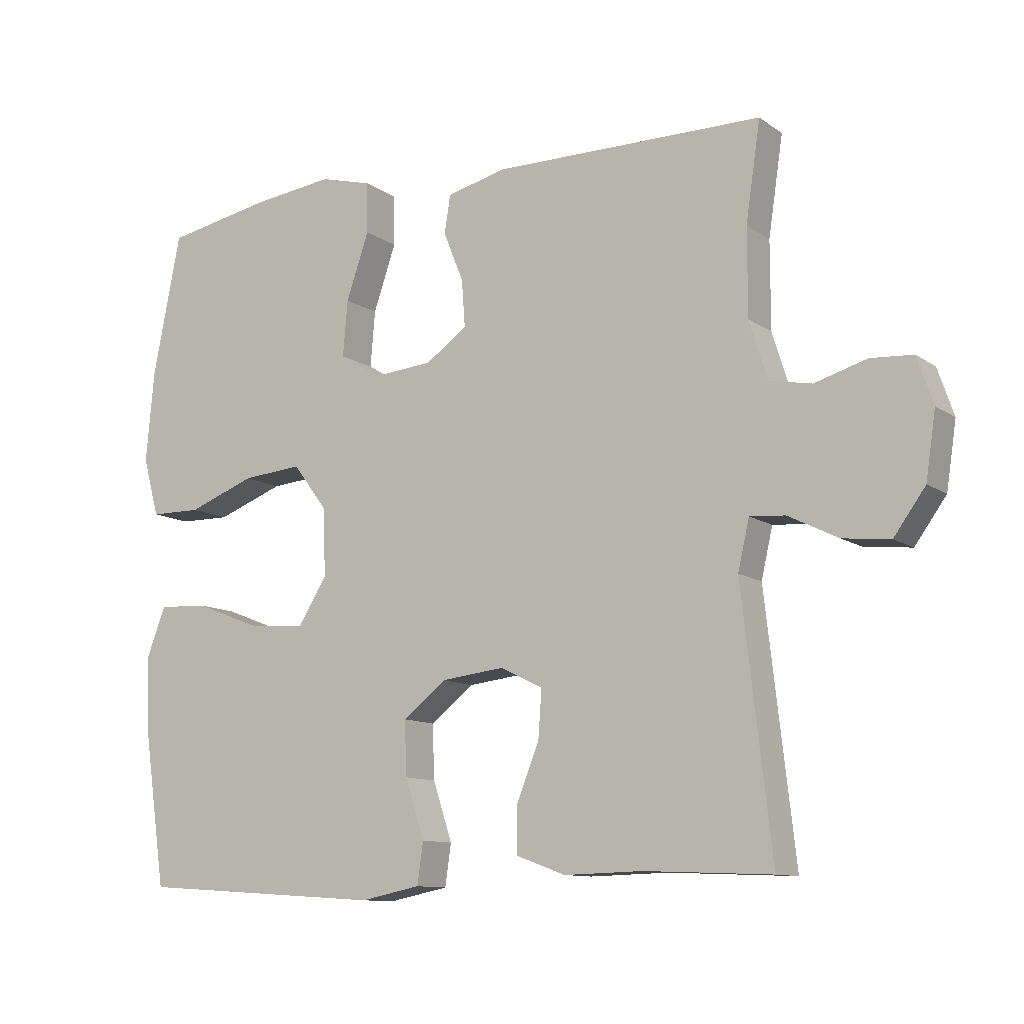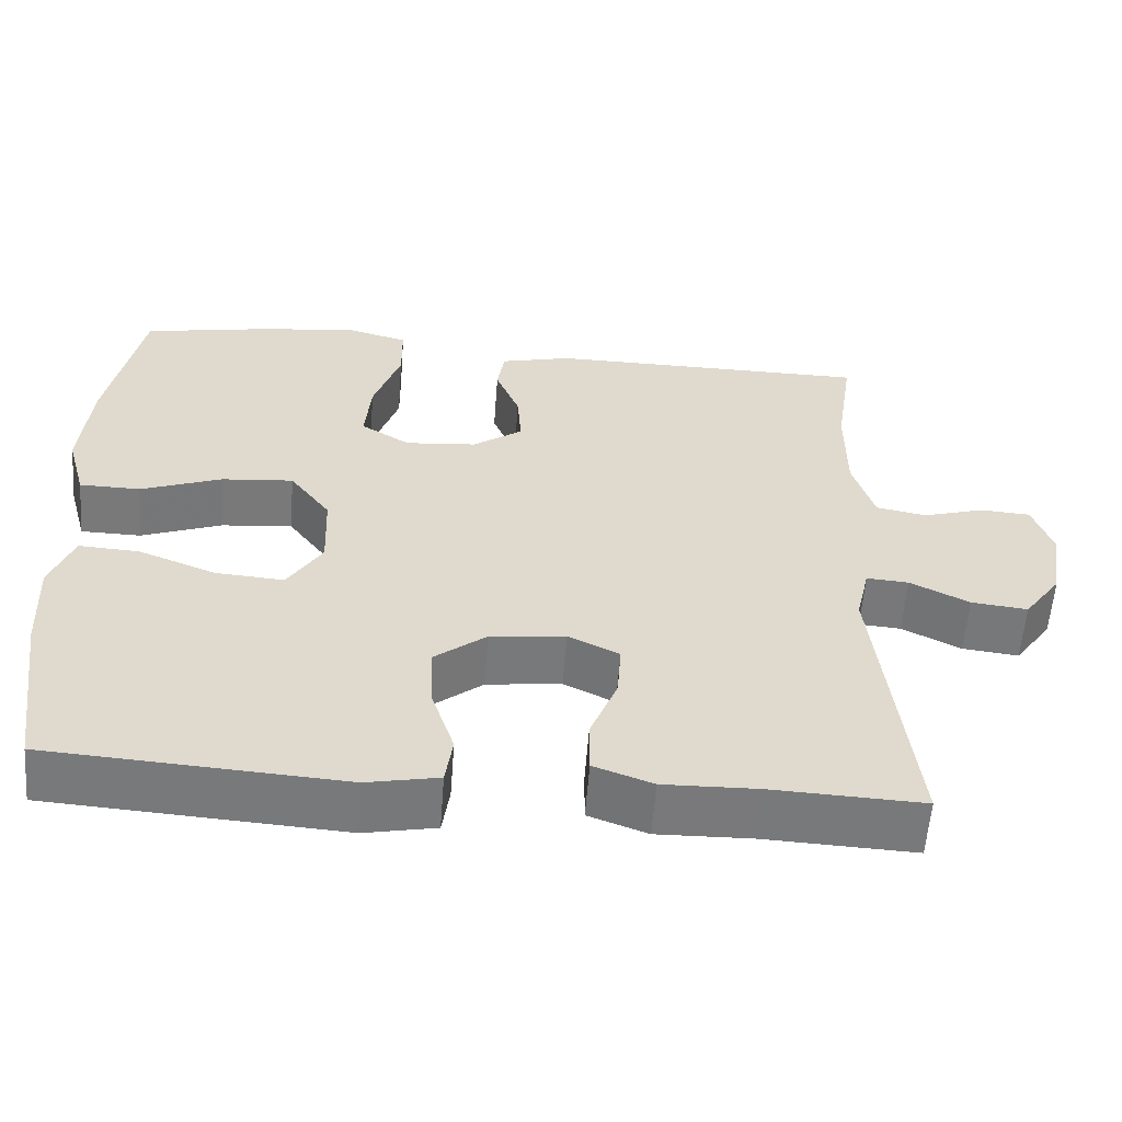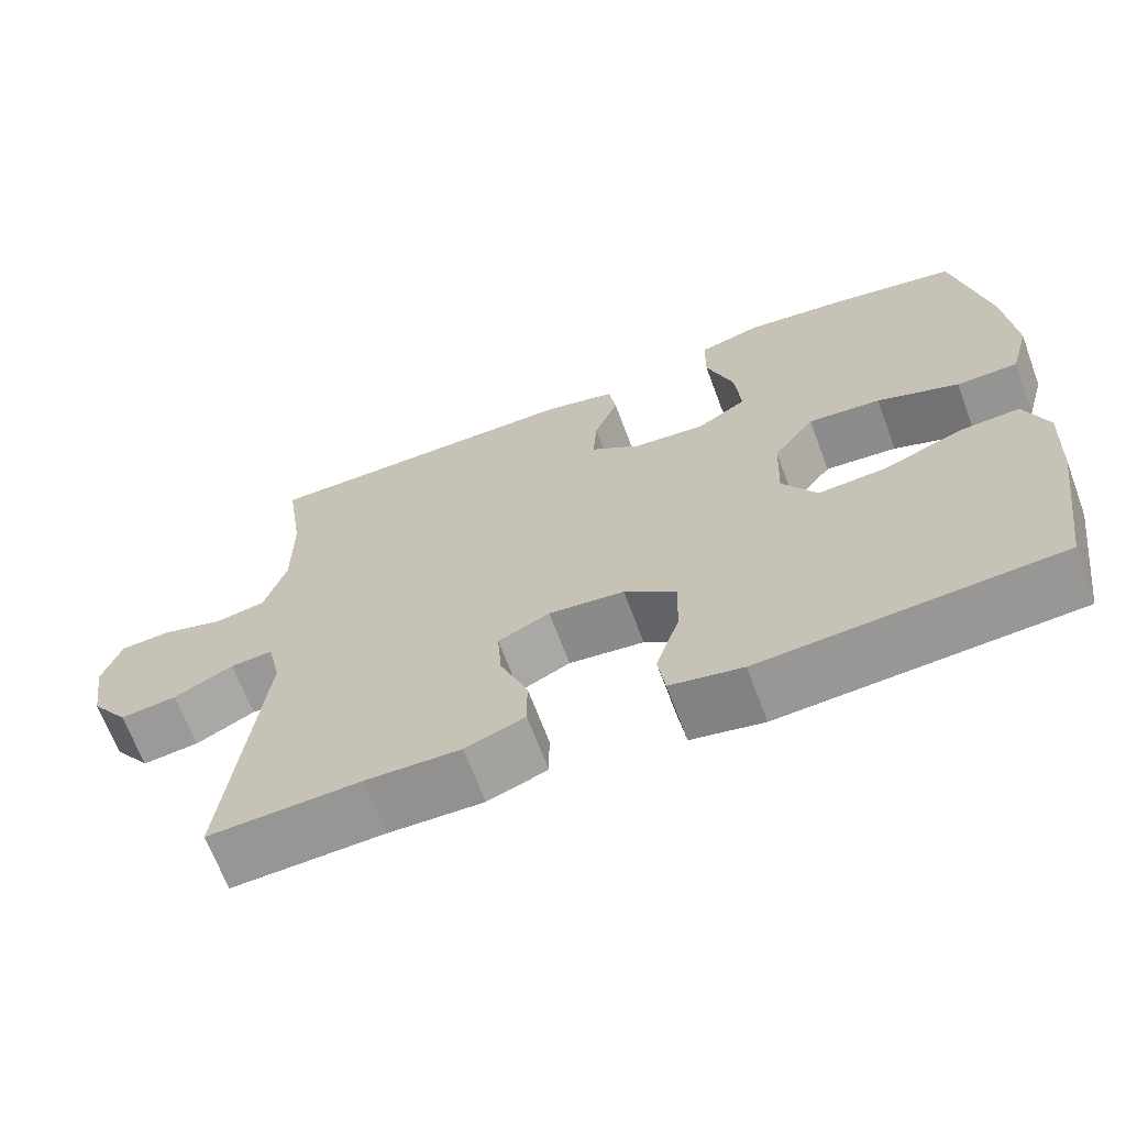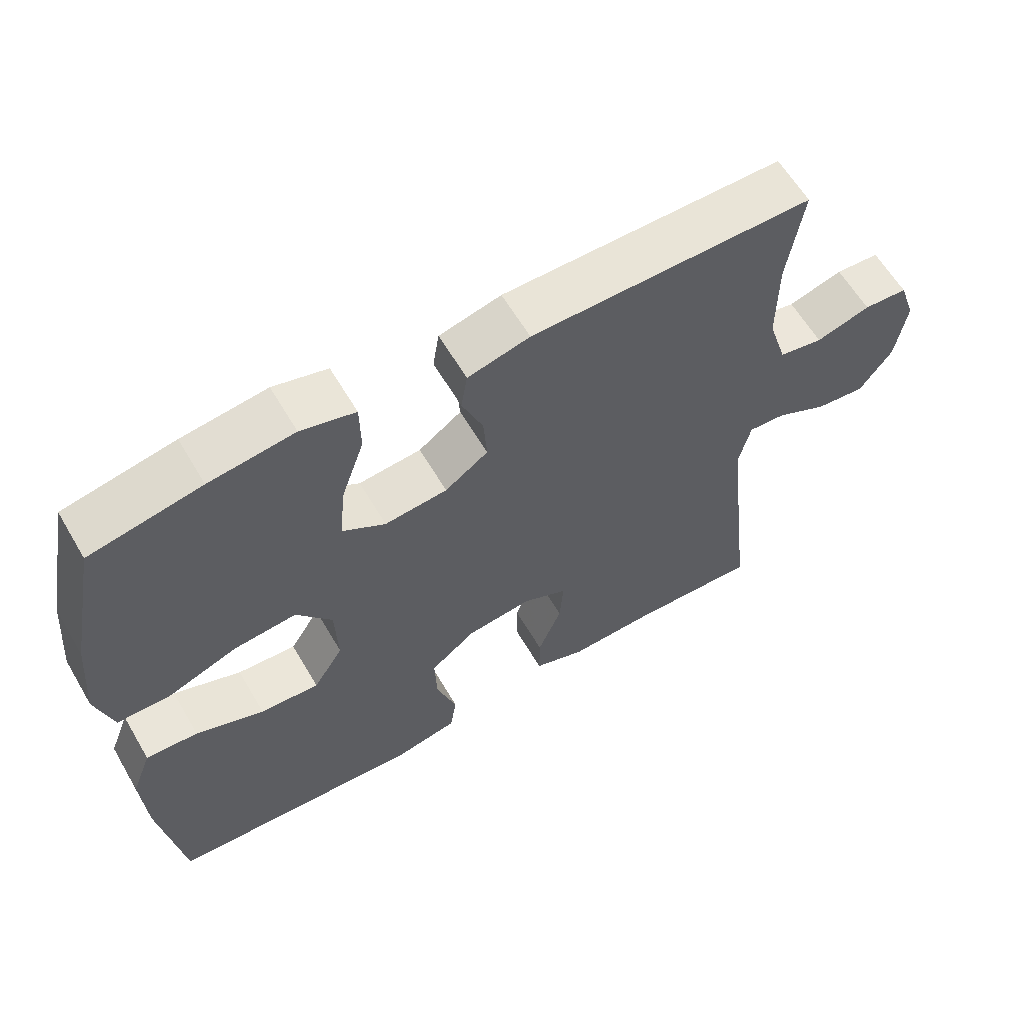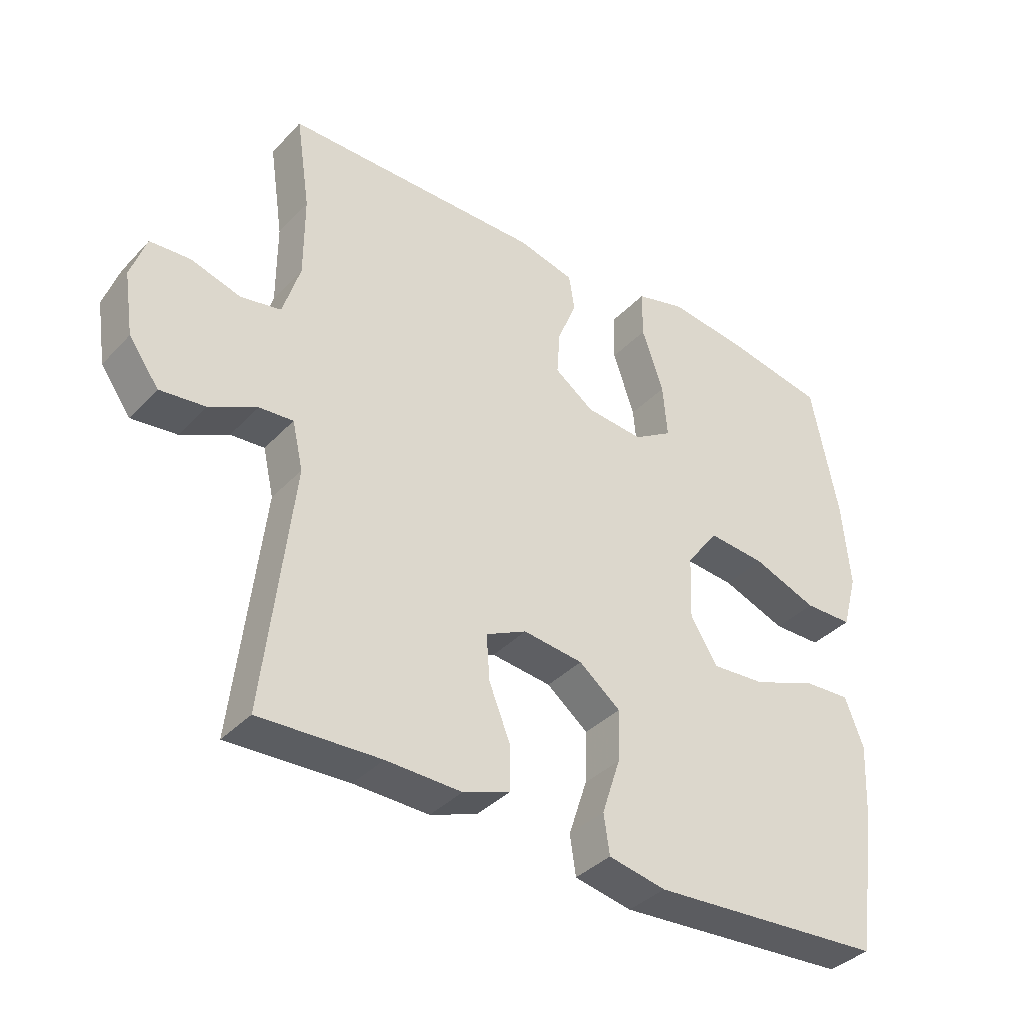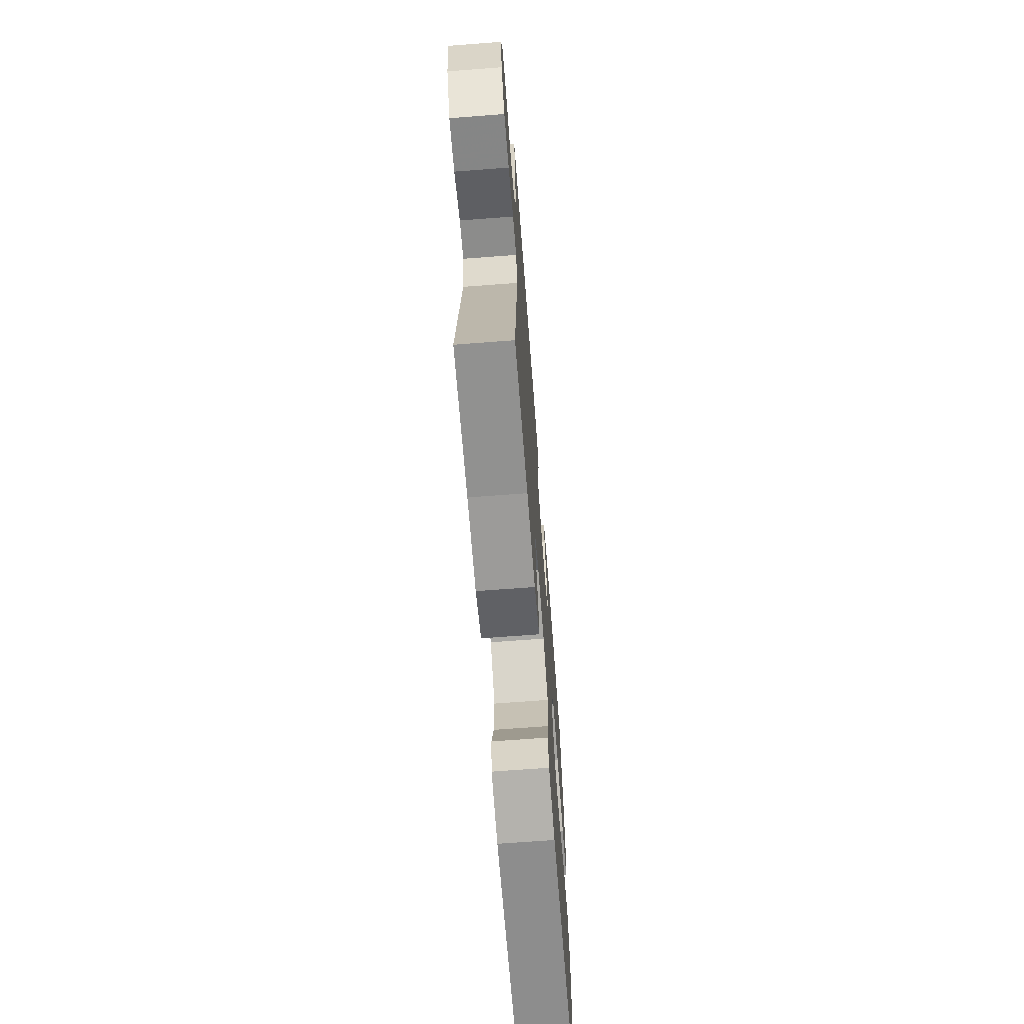
<metadata>
{"format":"obj","ext":"obj","renderer":"f3d","projection":"perspective","resolution":1024,"background":"white","views":[{"elev":-10.9,"azim":-148.2,"up":"+Z"},{"elev":-57.8,"azim":175.7,"up":"+Z"},{"elev":-66.7,"azim":20.4,"up":"+Z"},{"elev":61.3,"azim":149.6,"up":"+Z"},{"elev":-37.4,"azim":-37.4,"up":"+Z"},{"elev":-68.3,"azim":-85.6,"up":"+Z"}]}
</metadata>
<code>
v 0.5 0.07 -0.5
v 0.132 0.07 -0.524
v 0.042 0.07 -0.506
v 0.033 0.07 -0.444
v 0.062 0.07 -0.356
v 0.065 0.07 -0.275
v 0 0.07 -0.224
v -0.094 0.07 -0.213
v -0.158 0.07 -0.244
v -0.153 0.07 -0.315
v -0.119 0.07 -0.4
v -0.119 0.07 -0.468
v -0.193 0.07 -0.495
v -0.311 0.07 -0.492
v -0.5 0.07 -0.5
v -0.456 0.07 -0.114
v -0.473 0.07 -0.04
v -0.526 0.07 -0.044
v -0.6 0.07 -0.081
v -0.671 0.07 -0.089
v -0.718 0.07 -0.024
v -0.733 0.07 0.074
v -0.709 0.07 0.144
v -0.646 0.07 0.148
v -0.568 0.07 0.125
v -0.505 0.07 0.137
v -0.478 0.07 0.224
v -0.478 0.07 0.353
v -0.5 0.07 0.5
v -0.095 0.07 0.502
v -0.006 0.07 0.48
v 0.003 0.07 0.423
v -0.027 0.07 0.349
v -0.032 0.07 0.279
v 0.03 0.07 0.235
v 0.12 0.07 0.227
v 0.181 0.07 0.265
v 0.174 0.07 0.349
v 0.14 0.07 0.448
v 0.141 0.07 0.524
v 0.219 0.07 0.545
v 0.341 0.07 0.53
v 0.5 0.07 0.5
v 0.542 0.07 0.287
v 0.554 0.07 0.151
v 0.53 0.07 0.064
v 0.454 0.07 0.063
v 0.353 0.07 0.101
v 0.263 0.07 0.109
v 0.212 0.07 0.041
v 0.208 0.07 -0.06
v 0.251 0.07 -0.129
v 0.336 0.07 -0.123
v 0.434 0.07 -0.085
v 0.509 0.07 -0.081
v 0.538 0.07 -0.157
v 0.532 0.07 -0.278
v 0.5 0 -0.5
v 0.132 0 -0.524
v 0.042 0 -0.506
v 0.033 0 -0.444
v 0.062 0 -0.356
v 0.065 0 -0.275
v 0 0 -0.224
v -0.094 0 -0.213
v -0.158 0 -0.244
v -0.153 0 -0.315
v -0.119 0 -0.4
v -0.119 0 -0.468
v -0.193 0 -0.495
v -0.311 0 -0.492
v -0.5 0 -0.5
v -0.456 0 -0.114
v -0.473 0 -0.04
v -0.526 0 -0.044
v -0.6 0 -0.081
v -0.671 0 -0.089
v -0.718 0 -0.024
v -0.733 0 0.074
v -0.709 0 0.144
v -0.646 0 0.148
v -0.568 0 0.125
v -0.505 0 0.137
v -0.478 0 0.224
v -0.478 0 0.353
v -0.5 0 0.5
v -0.095 0 0.502
v -0.006 0 0.48
v 0.003 0 0.423
v -0.027 0 0.349
v -0.032 0 0.279
v 0.03 0 0.235
v 0.12 0 0.227
v 0.181 0 0.265
v 0.174 0 0.349
v 0.14 0 0.448
v 0.141 0 0.524
v 0.219 0 0.545
v 0.341 0 0.53
v 0.5 0 0.5
v 0.542 0 0.287
v 0.554 0 0.151
v 0.53 0 0.064
v 0.454 0 0.063
v 0.353 0 0.101
v 0.263 0 0.109
v 0.212 0 0.041
v 0.208 0 -0.06
v 0.251 0 -0.129
v 0.336 0 -0.123
v 0.434 0 -0.085
v 0.509 0 -0.081
v 0.538 0 -0.157
v 0.532 0 -0.278
f 3 4 5
f 2 3 5
f 1 2 5
f 57 1 5
f 56 57 5
f 55 56 5
f 54 55 5
f 53 54 5
f 52 53 5 6
f 51 52 6 7
f 50 51 7 8
f 49 50 8 9
f 46 47 48
f 45 46 48
f 44 45 48
f 43 44 48
f 42 43 48
f 41 42 48
f 40 41 48
f 39 40 48
f 38 39 48
f 37 38 48 49
f 36 37 49 9
f 31 32 33
f 30 31 33
f 29 30 33
f 28 29 33
f 27 28 33 34
f 26 27 34 35
f 23 24 25
f 22 23 25
f 21 22 25
f 20 21 25
f 19 20 25
f 18 19 25
f 26 35 36
f 25 26 36
f 18 25 36
f 17 18 36
f 14 15 16
f 14 16 17
f 13 14 17
f 12 13 17
f 11 12 17
f 10 11 17
f 17 36 9
f 9 10 17
f 62 61 60
f 62 60 59
f 62 59 58
f 62 58 114
f 62 114 113
f 62 113 112
f 62 112 111
f 62 111 110
f 63 62 110 109
f 64 63 109 108
f 65 64 108 107
f 66 65 107 106
f 105 104 103
f 105 103 102
f 105 102 101
f 105 101 100
f 105 100 99
f 105 99 98
f 105 98 97
f 105 97 96
f 105 96 95
f 106 105 95 94
f 66 106 94 93
f 90 89 88
f 90 88 87
f 90 87 86
f 90 86 85
f 91 90 85 84
f 92 91 84 83
f 82 81 80
f 82 80 79
f 82 79 78
f 82 78 77
f 82 77 76
f 82 76 75
f 93 92 83
f 93 83 82
f 93 82 75
f 93 75 74
f 73 72 71
f 74 73 71
f 74 71 70
f 74 70 69
f 74 69 68
f 74 68 67
f 66 93 74
f 74 67 66
f 1 58 59 2
f 2 59 60 3
f 3 60 61 4
f 4 61 62 5
f 5 62 63 6
f 6 63 64 7
f 7 64 65 8
f 8 65 66 9
f 9 66 67 10
f 10 67 68 11
f 11 68 69 12
f 12 69 70 13
f 13 70 71 14
f 14 71 72 15
f 15 72 73 16
f 16 73 74 17
f 17 74 75 18
f 18 75 76 19
f 19 76 77 20
f 20 77 78 21
f 21 78 79 22
f 22 79 80 23
f 23 80 81 24
f 24 81 82 25
f 25 82 83 26
f 26 83 84 27
f 27 84 85 28
f 28 85 86 29
f 29 86 87 30
f 30 87 88 31
f 31 88 89 32
f 32 89 90 33
f 33 90 91 34
f 34 91 92 35
f 35 92 93 36
f 36 93 94 37
f 37 94 95 38
f 38 95 96 39
f 39 96 97 40
f 40 97 98 41
f 41 98 99 42
f 42 99 100 43
f 43 100 101 44
f 44 101 102 45
f 45 102 103 46
f 46 103 104 47
f 47 104 105 48
f 48 105 106 49
f 49 106 107 50
f 50 107 108 51
f 51 108 109 52
f 52 109 110 53
f 53 110 111 54
f 54 111 112 55
f 55 112 113 56
f 56 113 114 57
f 57 114 58 1

</code>
